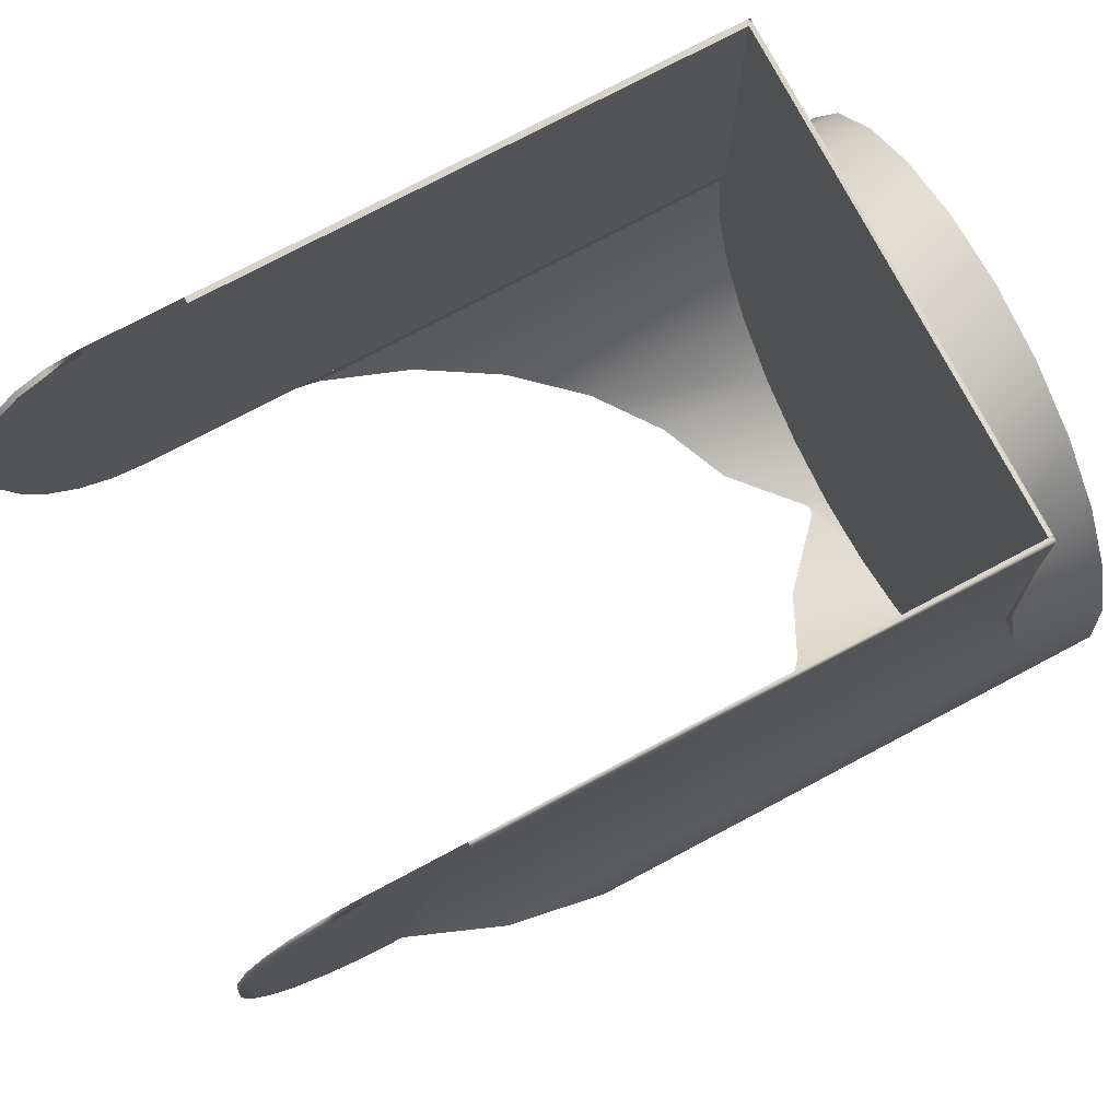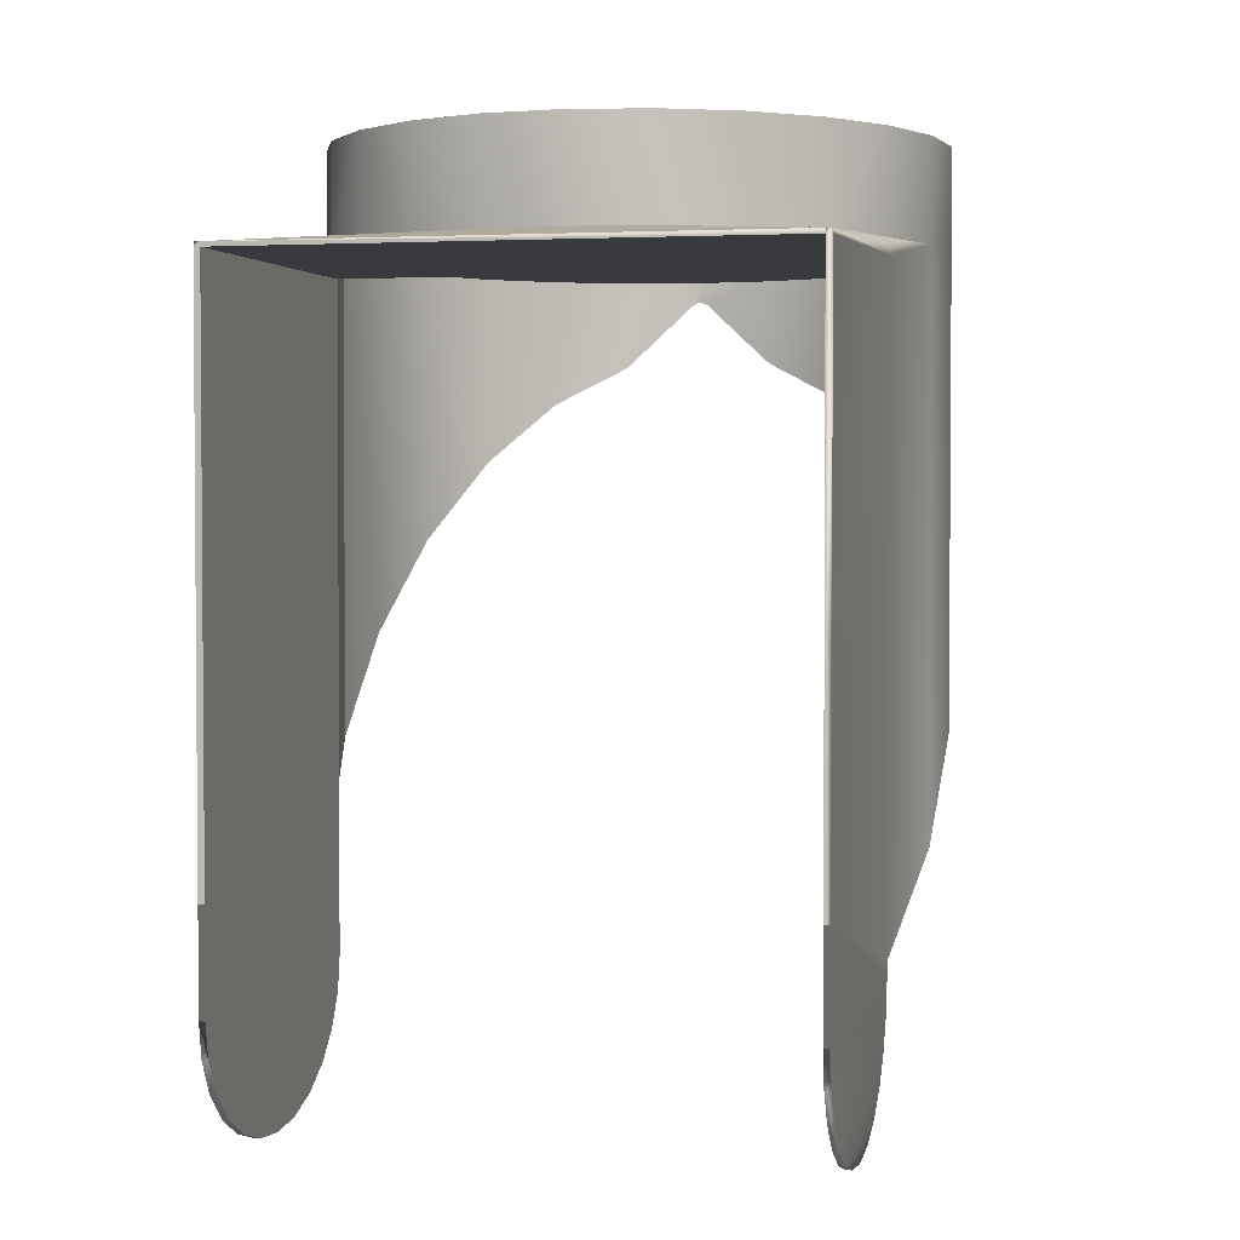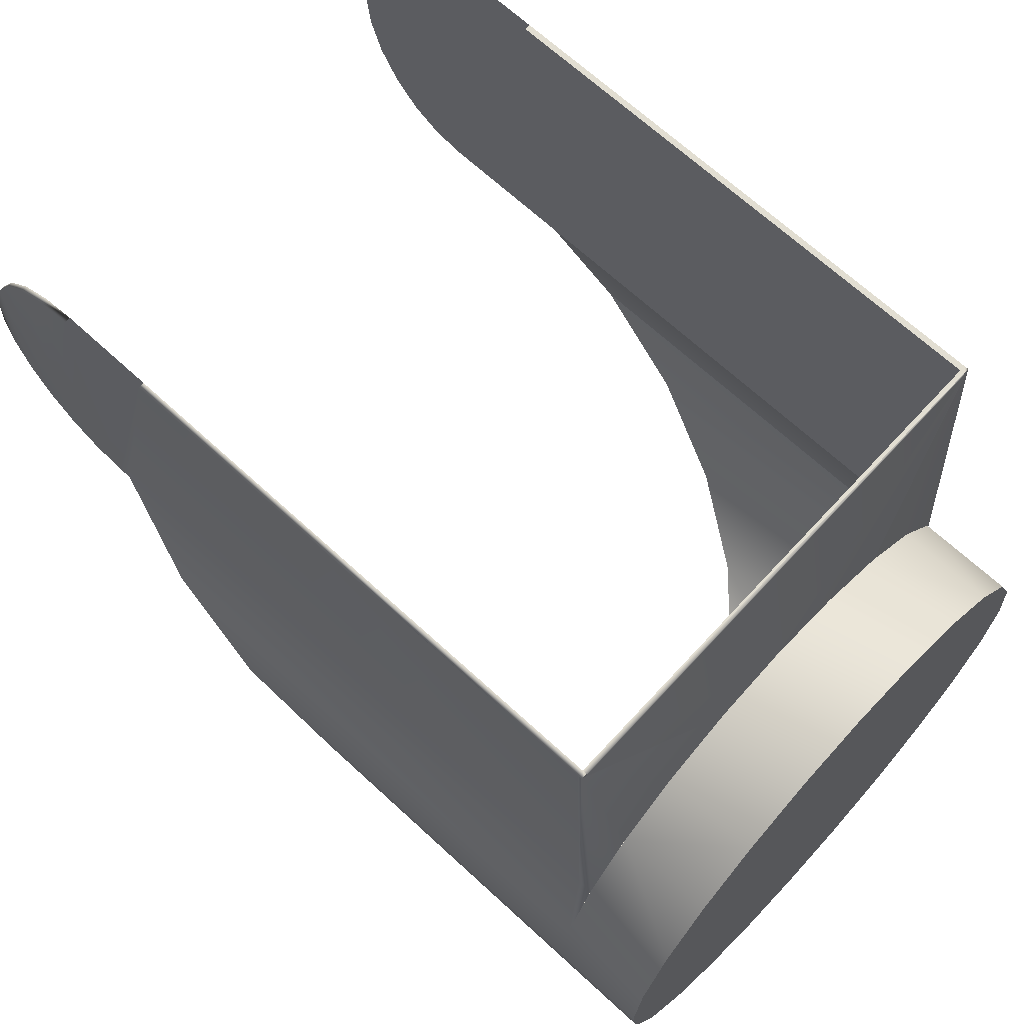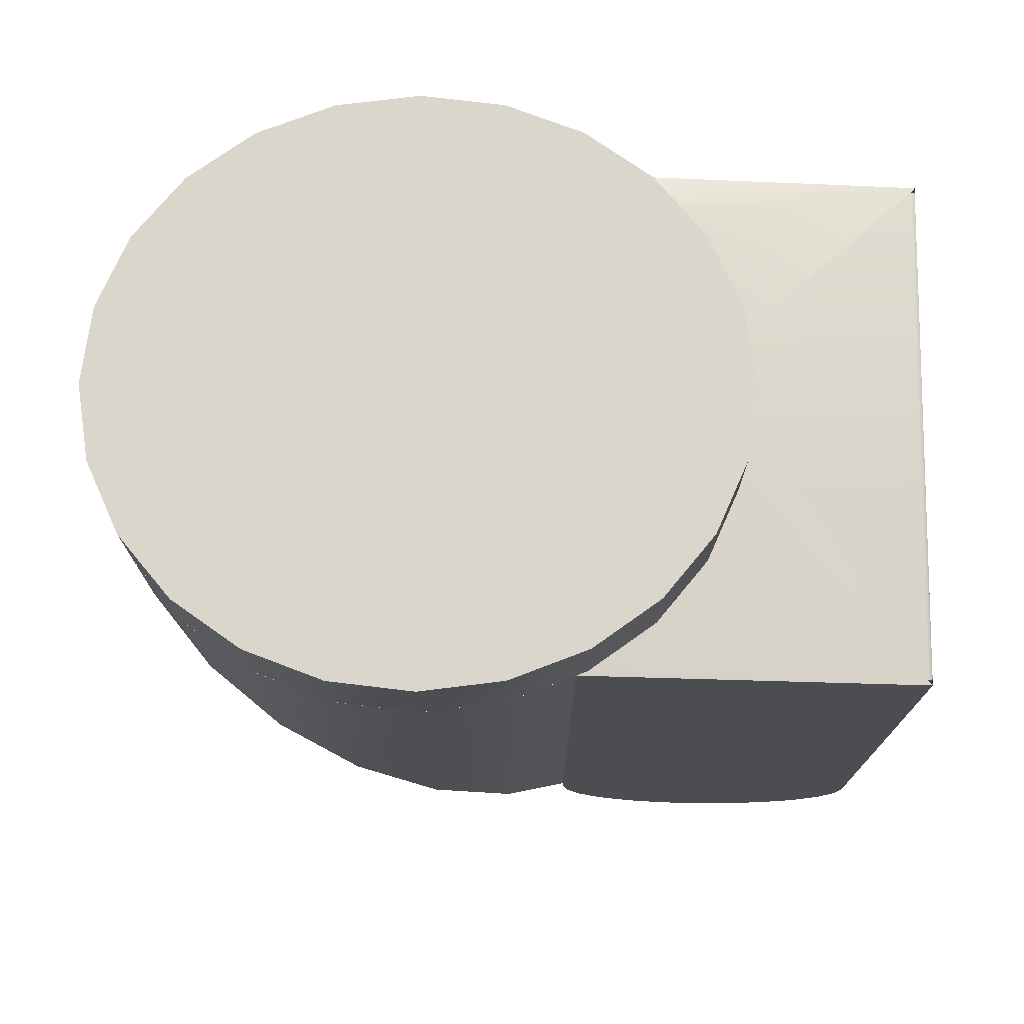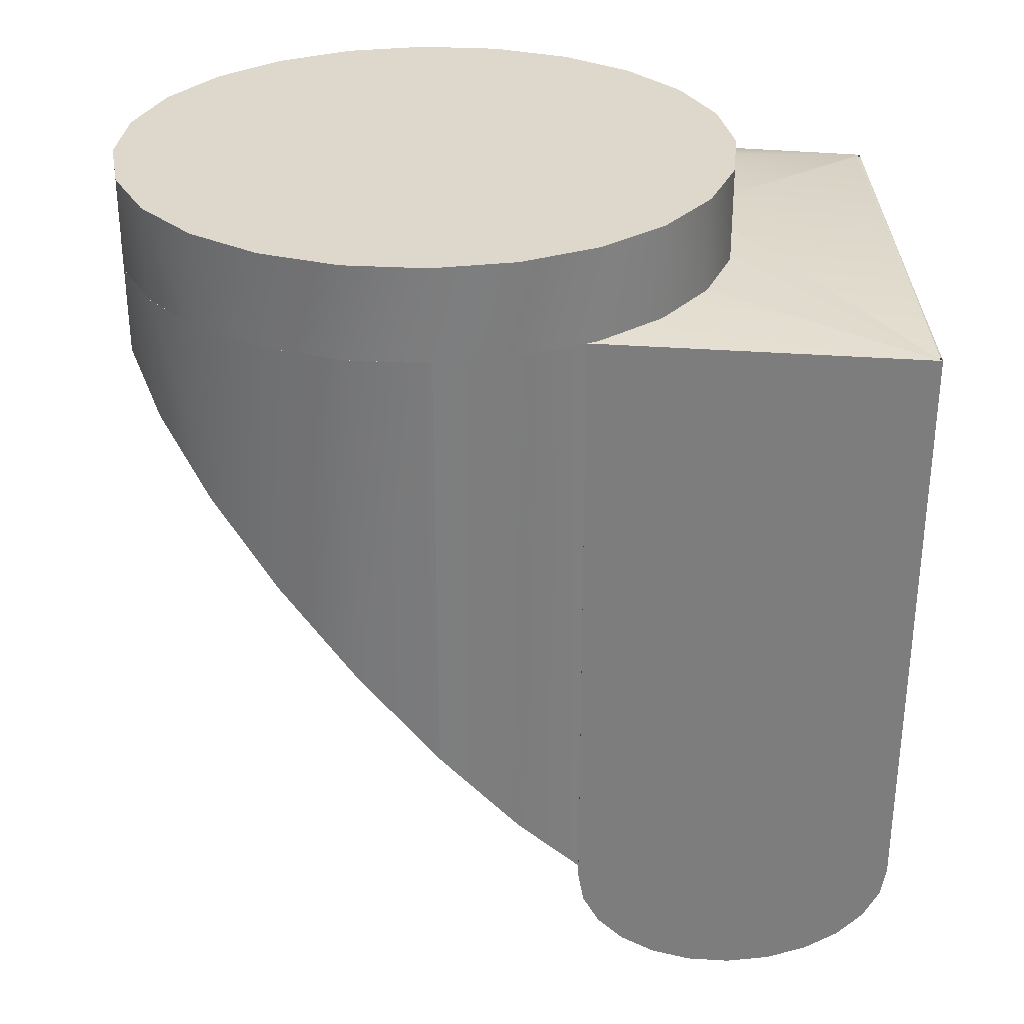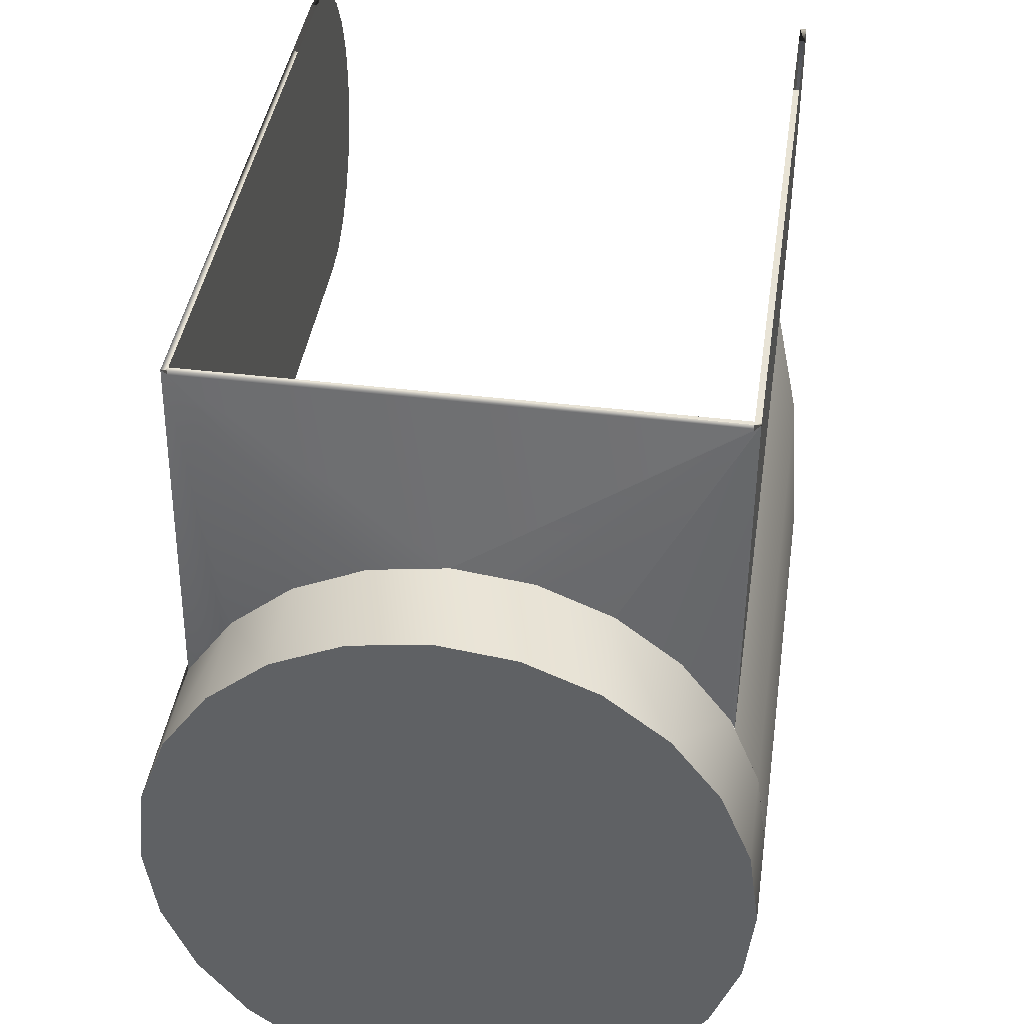
<metadata>
{"format":"obj","ext":"obj","renderer":"f3d","projection":"perspective","resolution":1024,"background":"white","views":[{"elev":76.8,"azim":-117.8,"up":"+Y"},{"elev":2.5,"azim":-167.2,"up":"+Z"},{"elev":68.0,"azim":-47.3,"up":"+Y"},{"elev":74.1,"azim":90.8,"up":"+Z"},{"elev":31.1,"azim":88.5,"up":"+Z"},{"elev":41.4,"azim":8.4,"up":"+Y"}]}
</metadata>
<code>
v -0.6432 -0.4343 -0.5293
v -0.6442 -0.4271 -0.4984
v -0.6442 -0.4271 -0.5379
v -0.6432 -0.4343 -0.4984
v -0.6434 -0.4199 -0.4984
v -0.6405 -0.441 -0.5213
v -0.6182 -0.4266 -0.4984
v -0.6434 -0.4199 -0.5466
v -0.6405 -0.441 -0.4984
v -0.6409 -0.4131 -0.4998
v -0.6363 -0.4468 -0.5145
v -0.6363 -0.4468 -0.4984
v -0.6409 -0.4131 -0.5547
v -0.6409 -0.4131 -0.4984
v -0.6308 -0.4511 -0.4984
v -0.6409 -0.3831 -0.5474
v -0.6409 -0.3831 -0.5005
v -0.6308 -0.4511 -0.5093
v -0.6245 -0.4538 -0.4984
v -0.6409 -0.4131 -0.5558
v -0.6409 -0.3831 -0.5289
v -0.6409 -0.3831 -0.5009
v -0.6369 -0.4072 -0.4984
v -0.6177 -0.4547 -0.4984
v -0.6245 -0.4538 -0.5061
v -0.6409 -0.3831 -0.5558
v -0.6404 -0.3831 -0.5474
v -0.6316 -0.4026 -0.4984
v -0.6177 -0.4547 -0.5003
v -0.611 -0.4536 -0.4984
v -0.6183 -0.4546 -0.5004
v -0.6409 -0.4125 -0.5588
v -0.6404 -0.3831 -0.5289
v -0.6254 -0.3997 -0.4984
v -0.6173 -0.4546 -0.5004
v -0.6048 -0.4506 -0.4984
v -0.611 -0.4536 -0.5064
v -0.6409 -0.3836 -0.5588
v -0.6404 -0.4131 -0.5558
v -0.6404 -0.4129 -0.5009
v -0.6404 -0.3831 -0.5009
v -0.6404 -0.3834 -0.5005
v -0.6048 -0.4506 -0.5099
v -0.5995 -0.4461 -0.4984
v -0.6409 -0.411 -0.5615
v -0.6404 -0.3831 -0.5558
v -0.6404 -0.4125 -0.5588
v -0.6404 -0.4131 -0.5547
v -0.6404 -0.3831 -0.5005
v -0.6186 -0.3986 -0.4984
v -0.5995 -0.4461 -0.5153
v -0.5954 -0.4402 -0.4984
v -0.6409 -0.3851 -0.5615
v -0.6404 -0.3836 -0.5588
v -0.6404 -0.4131 -0.4998
v -0.596 -0.4129 -0.5009
v -0.596 -0.3831 -0.5005
v -0.596 -0.3834 -0.5005
v -0.593 -0.4334 -0.4984
v -0.6409 -0.4087 -0.5638
v -0.6404 -0.411 -0.5615
v -0.6404 -0.4129 -0.5005
v -0.596 -0.3831 -0.5009
v -0.596 -0.3836 -0.5004
v -0.5954 -0.4402 -0.5223
v -0.5922 -0.4261 -0.4984
v -0.6409 -0.3875 -0.5638
v -0.6404 -0.3851 -0.5615
v -0.596 -0.3831 -0.5289
v -0.5955 -0.3831 -0.5289
v -0.596 -0.4129 -0.5005
v -0.6153 -0.399 -0.4984
v -0.596 -0.412 -0.4985
v -0.593 -0.4334 -0.5304
v -0.6409 -0.4056 -0.5656
v -0.6404 -0.3875 -0.5638
v -0.6404 -0.4087 -0.5638
v -0.6404 -0.4131 -0.4984
v -0.596 -0.3831 -0.5474
v -0.5955 -0.3831 -0.5063
v -0.6119 -0.3994 -0.4984
v -0.5922 -0.4261 -0.5391
v -0.6409 -0.3906 -0.5656
v -0.6404 -0.3906 -0.5656
v -0.596 -0.4131 -0.5558
v -0.5955 -0.3831 -0.5474
v -0.5955 -0.3831 -0.5009
v -0.5955 -0.4132 -0.4984
v -0.596 -0.4132 -0.4984
v -0.6056 -0.4021 -0.4984
v -0.5932 -0.4189 -0.4984
v -0.6409 -0.402 -0.5668
v -0.6404 -0.4056 -0.5656
v -0.596 -0.3831 -0.5558
v -0.5955 -0.3831 -0.5005
v -0.596 -0.4131 -0.4984
v -0.5932 -0.4189 -0.5477
v -0.6409 -0.3942 -0.5668
v -0.6404 -0.3942 -0.5668
v -0.6404 -0.402 -0.5668
v -0.596 -0.3836 -0.5588
v -0.5955 -0.4131 -0.5558
v -0.6001 -0.4065 -0.4984
v -0.5958 -0.4125 -0.5414
v -0.6409 -0.3981 -0.5671
v -0.596 -0.4125 -0.5588
v -0.5955 -0.3831 -0.5558
v -0.5955 -0.4131 -0.4984
v -0.5959 -0.4122 -0.4984
v -0.5958 -0.4123 -0.5486
v -0.5957 -0.4126 -0.5342
v -0.6404 -0.3981 -0.5671
v -0.596 -0.411 -0.5615
v -0.5955 -0.3836 -0.5588
v -0.5955 -0.4125 -0.5588
v -0.5959 -0.4122 -0.5557
v -0.5957 -0.4127 -0.5271
v -0.596 -0.3851 -0.5615
v -0.5956 -0.4128 -0.5199
v -0.596 -0.4087 -0.5638
v -0.5955 -0.411 -0.5615
v -0.5955 -0.3851 -0.5615
v -0.5956 -0.413 -0.5128
v -0.596 -0.3875 -0.5638
v -0.5955 -0.3875 -0.5638
v -0.5955 -0.4131 -0.5056
v -0.596 -0.3906 -0.5656
v -0.5955 -0.4087 -0.5638
v -0.596 -0.4056 -0.5656
v -0.5955 -0.3906 -0.5656
v -0.5955 -0.4056 -0.5656
v -0.596 -0.3942 -0.5668
v -0.5955 -0.3942 -0.5668
v -0.596 -0.402 -0.5668
v -0.5955 -0.402 -0.5668
v -0.596 -0.3981 -0.5671
v -0.5955 -0.3981 -0.5671
v -0.6056 -0.4021 -0.4984
v -0.6001 -0.4065 -0.4898
v -0.6001 -0.4065 -0.4984
v -0.6056 -0.4021 -0.4898
v -0.5959 -0.4122 -0.4984
v -0.6315 -0.4026 -0.4984
v -0.6119 -0.3994 -0.4984
v -0.6315 -0.4026 -0.4898
v -0.5959 -0.4122 -0.4898
v -0.6369 -0.4071 -0.4984
v -0.6253 -0.3997 -0.4984
v -0.6119 -0.3994 -0.4898
v -0.6369 -0.4071 -0.4898
v -0.6253 -0.3997 -0.4898
v -0.5932 -0.4189 -0.4984
v -0.6409 -0.413 -0.4984
v -0.6186 -0.3986 -0.4984
v -0.6409 -0.413 -0.4898
v -0.5932 -0.4189 -0.4898
v -0.6186 -0.3986 -0.4898
v -0.5922 -0.4262 -0.4984
v -0.6434 -0.4198 -0.4984
v -0.6434 -0.4198 -0.4898
v -0.5922 -0.4262 -0.4898
v -0.593 -0.4334 -0.4984
v -0.6442 -0.4271 -0.4984
v -0.6442 -0.4271 -0.4898
v -0.593 -0.4334 -0.4898
v -0.5955 -0.4403 -0.4984
v -0.6432 -0.4343 -0.4984
v -0.6432 -0.4343 -0.4898
v -0.5955 -0.4403 -0.4898
v -0.5995 -0.4461 -0.4984
v -0.6405 -0.441 -0.4984
v -0.6405 -0.441 -0.4898
v -0.5995 -0.4461 -0.4898
v -0.6048 -0.4507 -0.4898
v -0.6363 -0.4468 -0.4984
v -0.6363 -0.4468 -0.4898
v -0.6048 -0.4507 -0.4984
v -0.6111 -0.4536 -0.4898
v -0.6308 -0.4511 -0.4898
v -0.6308 -0.4511 -0.4984
v -0.6111 -0.4536 -0.4984
v -0.6178 -0.4547 -0.4898
v -0.6245 -0.4538 -0.4898
v -0.6245 -0.4538 -0.4984
v -0.6178 -0.4547 -0.4984
f 1 2 3
f 2 1 4
f 5 3 2
f 6 4 1
f 3 5 8
f 4 6 9
f 10 8 5
f 11 9 6
f 8 10 13
f 10 5 14
f 9 11 12
f 13 10 16
f 10 14 17
f 18 12 11
f 12 18 15
f 20 13 16
f 10 21 16
f 10 17 22
f 17 14 23
f 15 25 19
f 25 15 18
f 20 16 26
f 21 27 16
f 10 22 21
f 17 21 22
f 17 23 28
f 19 29 24
f 31 19 25
f 32 20 26
f 27 21 33
f 17 33 21
f 17 28 34
f 29 19 31
f 35 24 29
f 24 37 30
f 32 26 38
f 32 39 20
f 40 27 33
f 17 41 33
f 34 42 17
f 37 24 35
f 30 43 36
f 43 30 37
f 45 32 38
f 46 38 26
f 39 32 47
f 48 27 40
f 40 33 41
f 49 41 17
f 42 34 50
f 51 36 43
f 36 51 44
f 45 38 53
f 45 47 32
f 38 46 54
f 47 46 39
f 39 27 48
f 48 40 55
f 41 40 56
f 57 41 49
f 58 42 50
f 51 52 44
f 60 45 53
f 54 53 38
f 47 45 61
f 47 54 46
f 39 46 27
f 55 62 40
f 56 63 41
f 57 41 63
f 49 58 57
f 42 58 49
f 50 64 58
f 52 51 65
f 65 59 52
f 60 53 67
f 60 61 45
f 53 54 68
f 61 54 47
f 55 42 62
f 69 63 56
f 57 63 70
f 58 71 57
f 42 49 62
f 72 50 64
f 58 64 73
f 59 65 74
f 74 66 59
f 75 60 67
f 53 76 67
f 61 60 77
f 61 68 54
f 76 53 68
f 55 78 42
f 79 69 56
f 69 70 63
f 57 70 80
f 71 58 73
f 64 81 72
f 66 74 82
f 75 67 83
f 75 77 60
f 84 67 76
f 77 68 61
f 77 76 68
f 79 56 85
f 69 79 86
f 86 70 69
f 57 80 87
f 88 80 70
f 71 73 89
f 90 81 64
f 82 91 66
f 92 75 83
f 67 84 83
f 77 75 93
f 93 84 76
f 93 76 77
f 94 79 85
f 56 89 85
f 88 70 86
f 87 95 57
f 88 87 80
f 56 71 89
f 73 96 89
f 64 95 90
f 91 82 97
f 92 83 98
f 92 93 75
f 99 83 84
f 100 84 93
f 101 94 85
f 102 85 89
f 102 88 86
f 88 95 87
f 95 103 90
f 97 104 91
f 98 105 92
f 83 99 98
f 93 92 100
f 100 99 84
f 101 85 106
f 107 94 101
f 89 88 102
f 106 85 102
f 102 86 107
f 88 108 95
f 95 109 103
f 97 110 104
f 91 104 111
f 105 100 92
f 98 112 105
f 112 98 99
f 99 100 112
f 101 106 113
f 101 114 107
f 102 115 106
f 115 102 107
f 95 108 109
f 109 108 88
f 110 97 116
f 91 111 117
f 100 105 112
f 118 101 113
f 113 106 115
f 115 107 114
f 114 101 118
f 91 117 119
f 118 113 120
f 115 121 113
f 121 115 114
f 118 122 114
f 91 119 123
f 124 118 120
f 120 113 121
f 121 114 122
f 125 122 118
f 91 123 126
f 127 124 120
f 118 124 125
f 121 128 120
f 128 121 122
f 128 122 125
f 91 126 88
f 127 120 129
f 124 127 130
f 130 125 124
f 129 120 128
f 131 128 125
f 132 127 129
f 133 130 127
f 131 125 130
f 128 131 129
f 132 129 134
f 127 132 133
f 135 130 133
f 135 131 130
f 134 129 131
f 134 136 132
f 137 133 132
f 133 137 135
f 131 135 134
f 132 136 137
f 136 134 135
f 135 137 136
f 4 7 2
f 9 7 4
f 12 7 9
f 15 7 12
f 19 7 15
f 7 19 24
f 30 7 24
f 7 30 36
f 7 36 44
f 7 44 52
f 7 52 59
f 7 59 66
f 138 139 140
f 139 138 141
f 139 142 140
f 140 143 138
f 144 141 138
f 145 139 141
f 142 139 146
f 142 147 140
f 140 147 143
f 138 143 148
f 141 144 149
f 138 148 144
f 150 139 145
f 145 141 151
f 150 146 139
f 146 152 142
f 142 153 147
f 147 145 143
f 143 151 148
f 154 149 144
f 151 141 149
f 144 148 154
f 145 147 150
f 151 143 145
f 155 146 150
f 152 146 156
f 152 153 142
f 155 147 153
f 157 148 151
f 149 154 157
f 151 149 157
f 148 157 154
f 147 155 150
f 155 156 146
f 156 158 152
f 152 159 153
f 153 160 155
f 160 156 155
f 158 156 161
f 158 159 152
f 160 153 159
f 160 161 156
f 161 162 158
f 158 163 159
f 159 164 160
f 164 161 160
f 162 161 165
f 162 163 158
f 164 159 163
f 164 165 161
f 165 166 162
f 162 167 163
f 163 168 164
f 168 165 164
f 166 165 169
f 166 167 162
f 168 163 167
f 168 169 165
f 169 170 166
f 166 171 167
f 167 172 168
f 172 169 168
f 170 169 173
f 170 171 166
f 172 167 171
f 172 173 169
f 174 170 173
f 170 175 171
f 171 176 172
f 176 173 172
f 170 174 177
f 176 174 173
f 177 175 170
f 176 171 175
f 178 177 174
f 179 174 176
f 177 180 175
f 180 176 175
f 177 178 181
f 179 178 174
f 176 180 179
f 181 180 177
f 182 181 178
f 183 178 179
f 184 179 180
f 181 184 180
f 181 182 185
f 178 183 182
f 179 184 183
f 184 181 185
f 183 185 182
f 185 183 184

</code>
